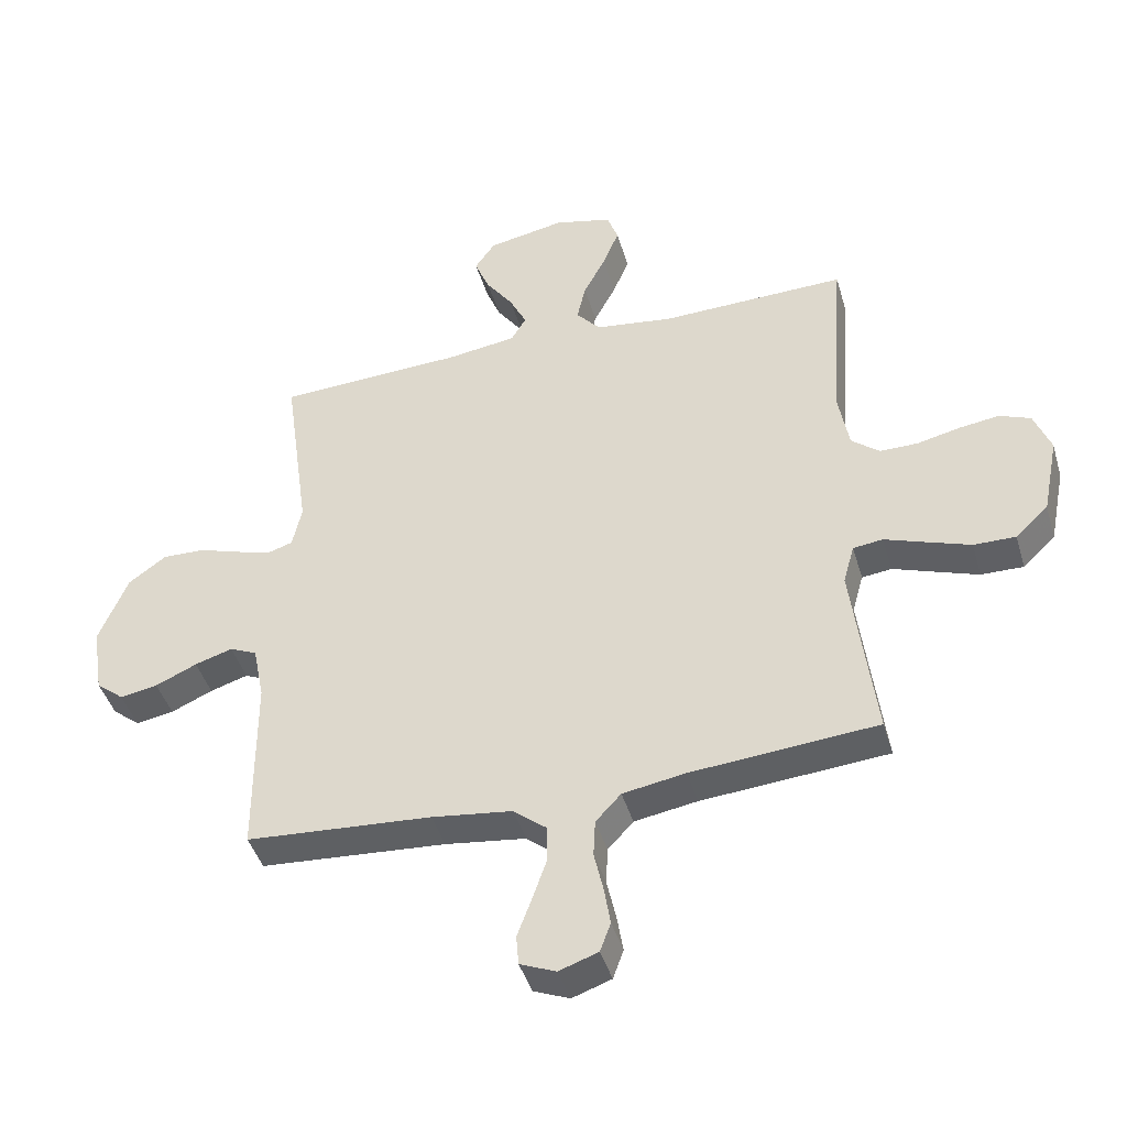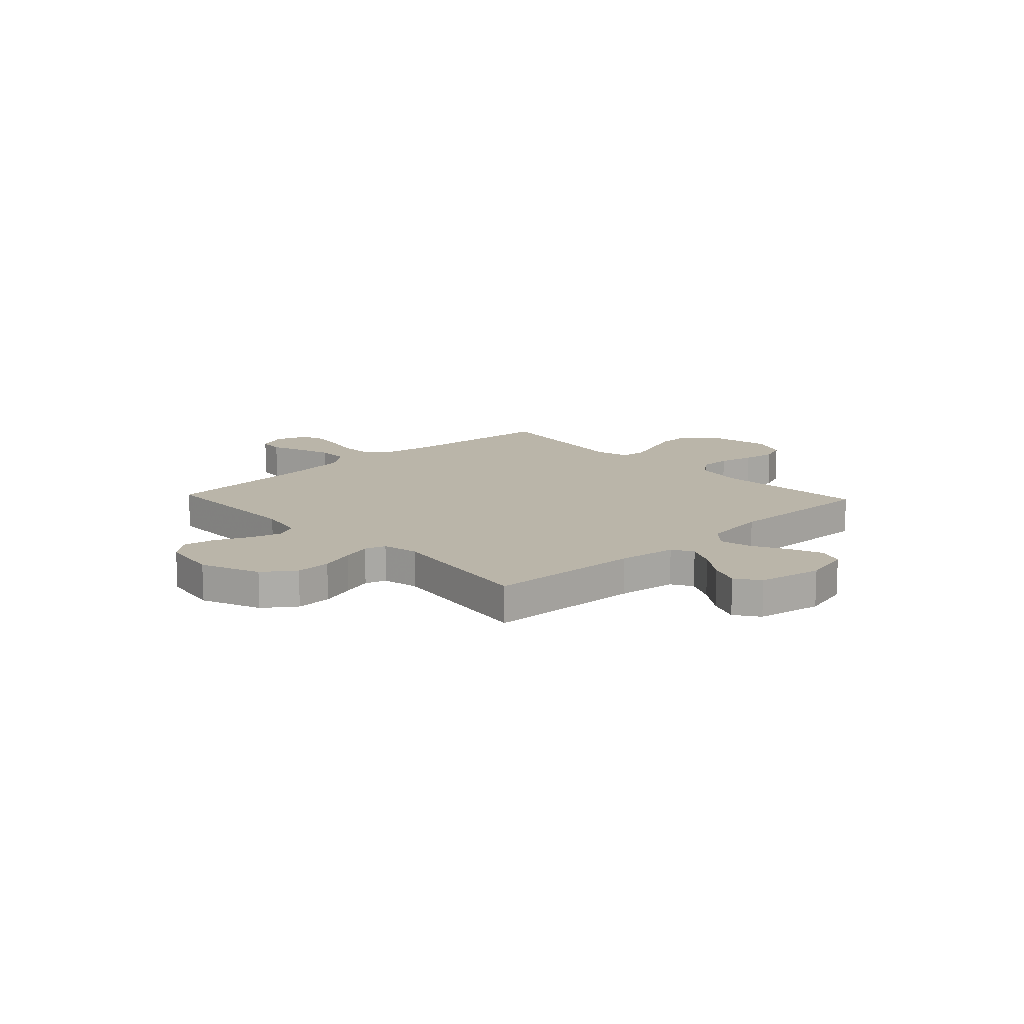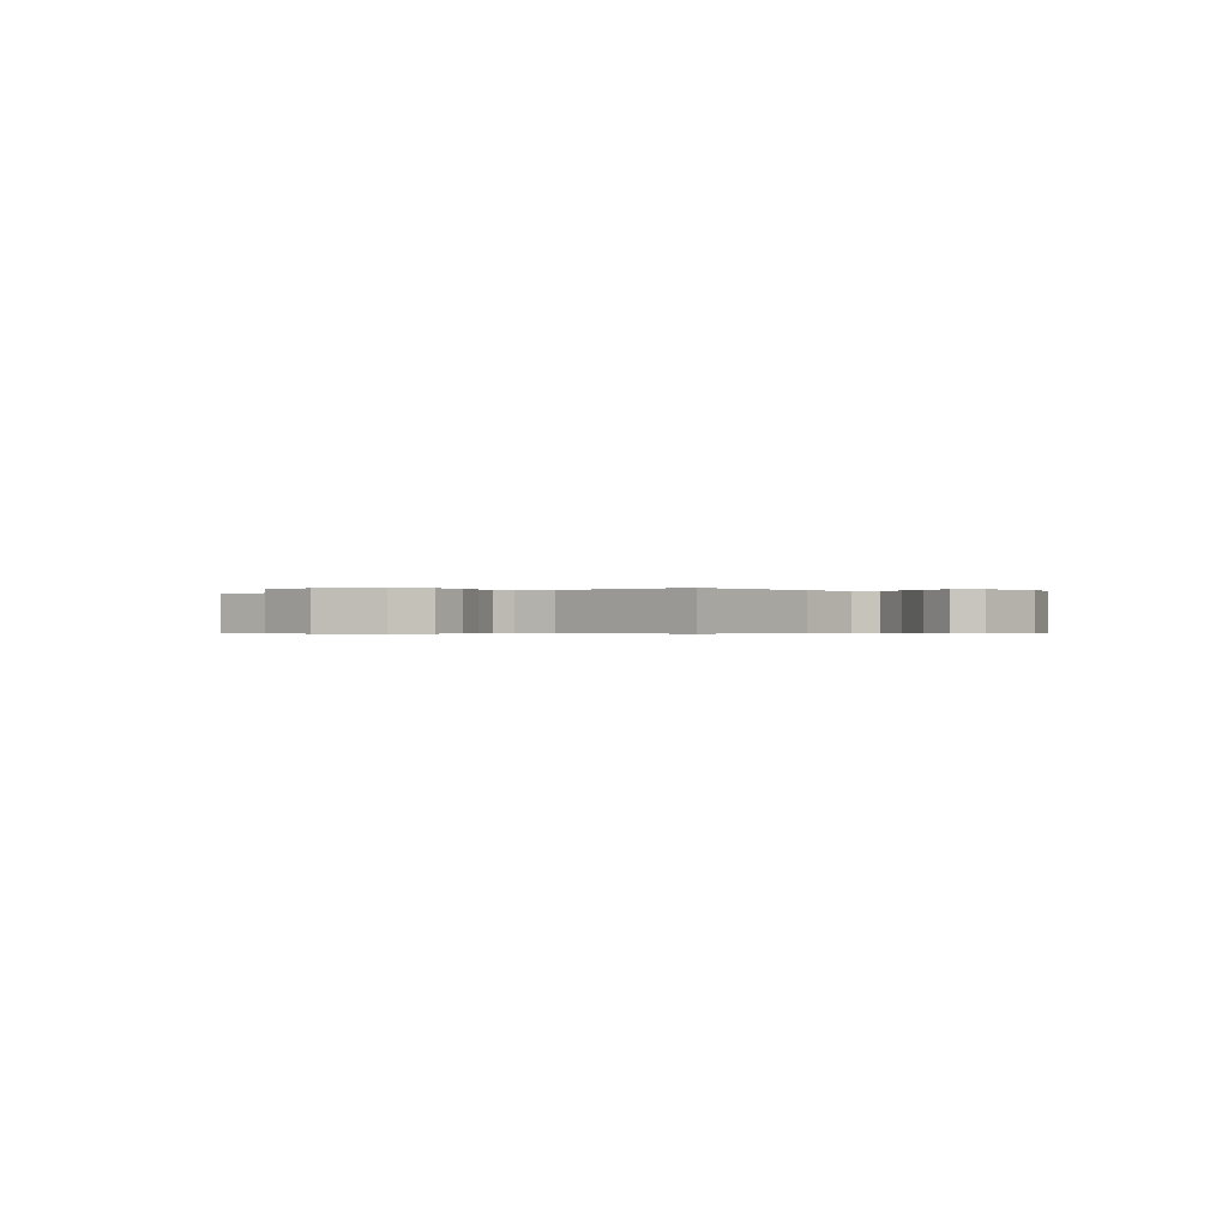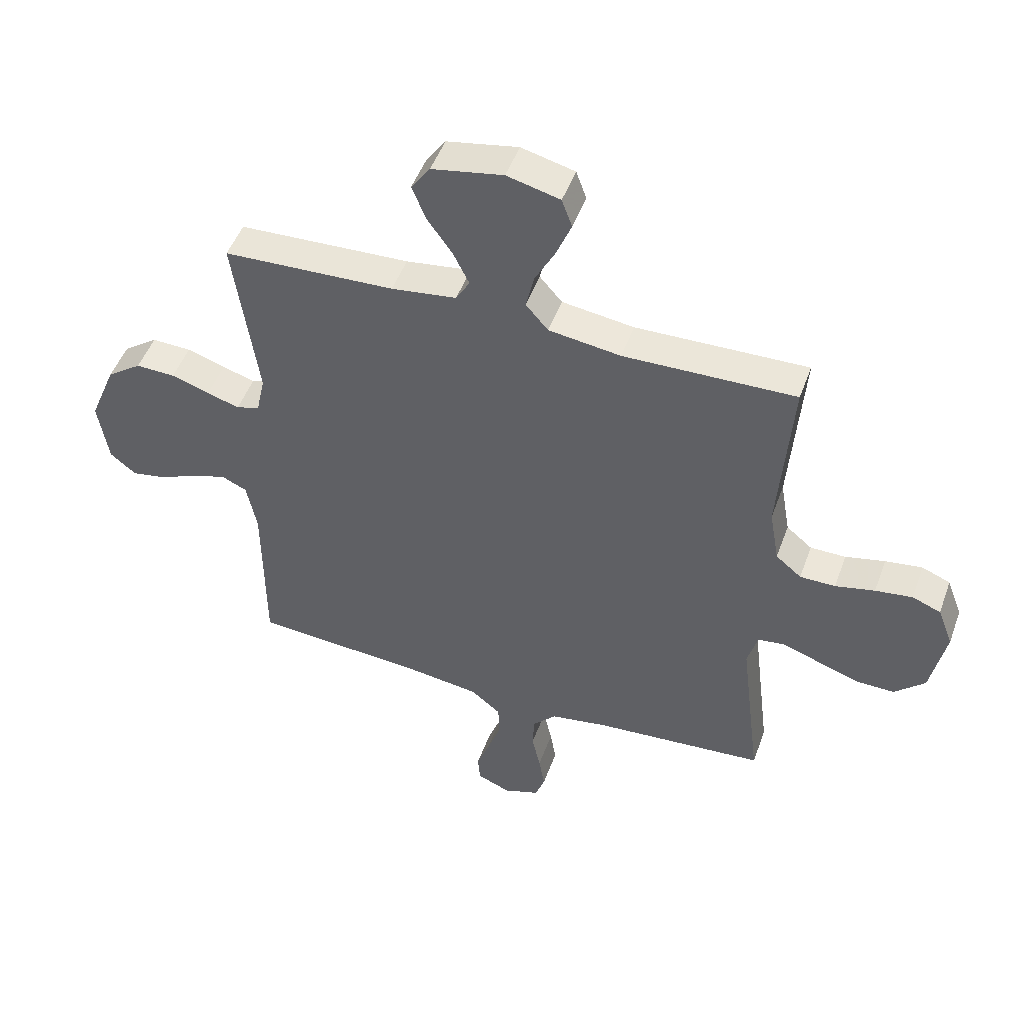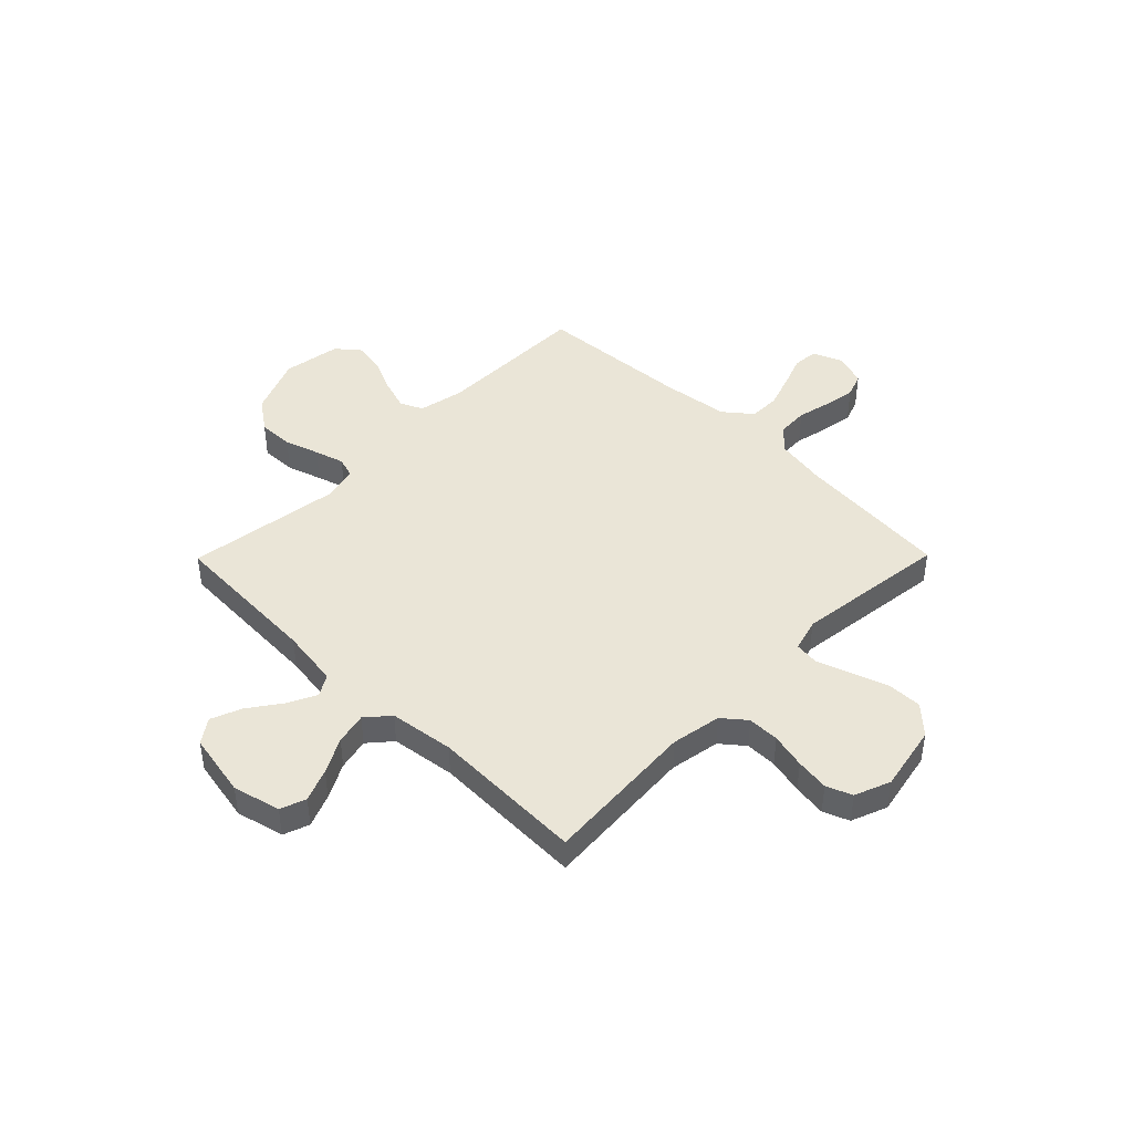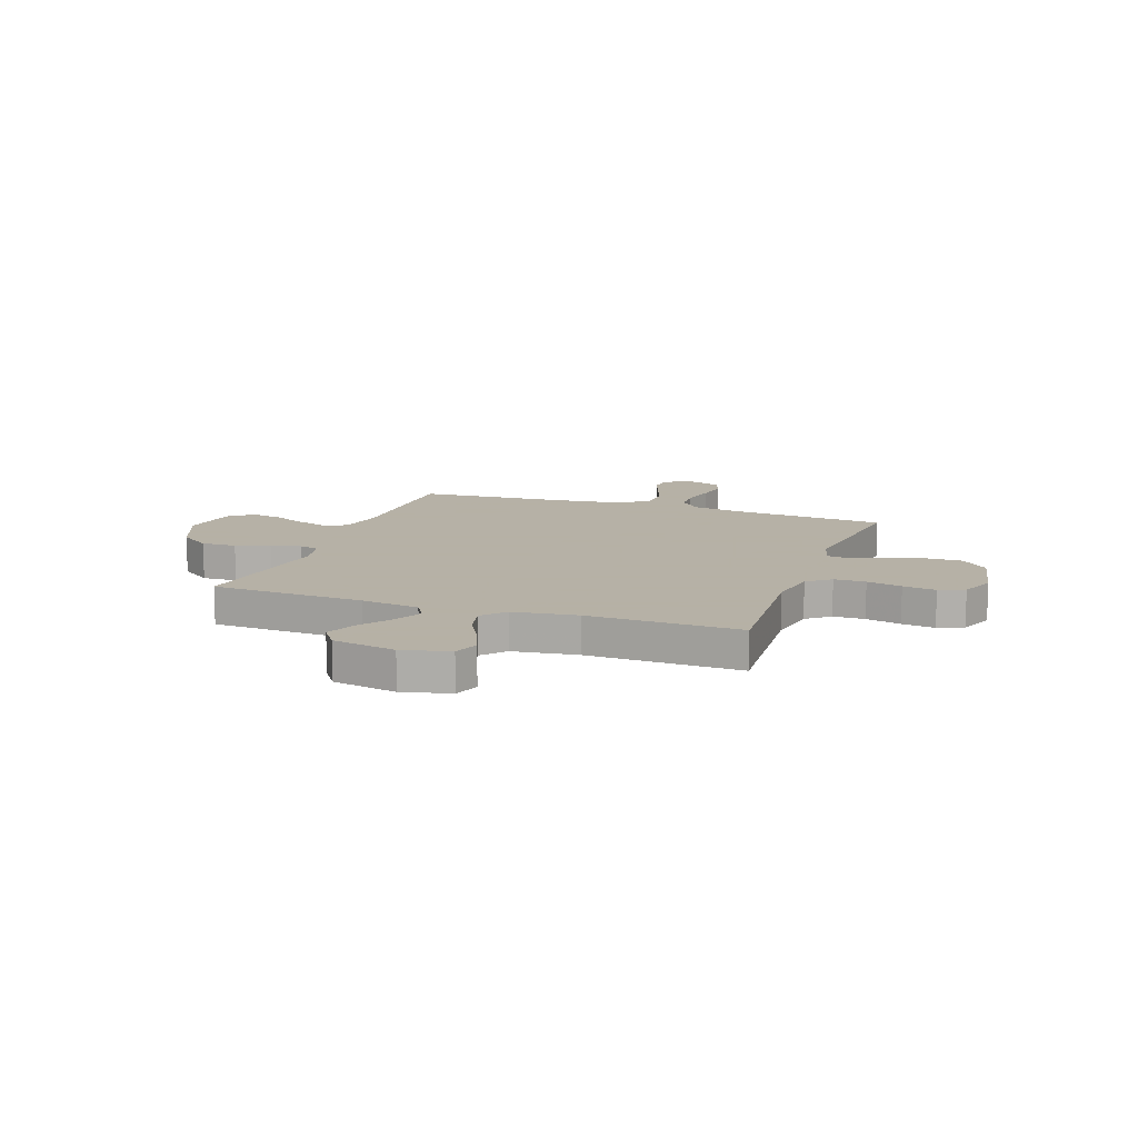
<metadata>
{"format":"obj","ext":"obj","renderer":"f3d","projection":"perspective","resolution":1024,"background":"white","views":[{"elev":-43.4,"azim":16.1,"up":"+Z"},{"elev":13.7,"azim":-43.2,"up":"+Y"},{"elev":-0.4,"azim":-54.4,"up":"+Y"},{"elev":49.0,"azim":19.6,"up":"+Z"},{"elev":44.2,"azim":44.6,"up":"+Y"},{"elev":12.1,"azim":19.6,"up":"+Y"}]}
</metadata>
<code>
v 0.5 0.07 -0.5
v 0.2 0.07 -0.525
v 0.099 0.07 -0.542
v 0.058 0.07 -0.586
v 0.055 0.07 -0.646
v 0.07 0.07 -0.713
v 0.08 0.07 -0.774
v 0.063 0.07 -0.821
v 0 0.07 -0.843
v -0.058 0.07 -0.819
v -0.062 0.07 -0.77
v -0.039 0.07 -0.708
v -0.016 0.07 -0.641
v -0.017 0.07 -0.581
v -0.07 0.07 -0.538
v -0.2 0.07 -0.521
v -0.5 0.07 -0.5
v -0.501 0.07 -0.2
v -0.519 0.07 -0.11
v -0.563 0.07 -0.09
v -0.624 0.07 -0.109
v -0.691 0.07 -0.139
v -0.752 0.07 -0.15
v -0.797 0.07 -0.113
v -0.815 0.07 0
v -0.768 0.07 0.114
v -0.707 0.07 0.158
v -0.638 0.07 0.156
v -0.571 0.07 0.134
v -0.514 0.07 0.117
v -0.473 0.07 0.13
v -0.458 0.07 0.2
v -0.5 0.07 0.5
v -0.2 0.07 0.514
v -0.086 0.07 0.53
v -0.062 0.07 0.571
v -0.09 0.07 0.628
v -0.134 0.07 0.69
v -0.158 0.07 0.75
v -0.125 0.07 0.797
v 0 0.07 0.821
v 0.093 0.07 0.798
v 0.111 0.07 0.748
v 0.085 0.07 0.684
v 0.049 0.07 0.616
v 0.035 0.07 0.554
v 0.074 0.07 0.509
v 0.2 0.07 0.492
v 0.5 0.07 0.5
v 0.478 0.07 0.2
v 0.495 0.07 0.102
v 0.54 0.07 0.065
v 0.602 0.07 0.065
v 0.671 0.07 0.081
v 0.736 0.07 0.09
v 0.786 0.07 0.07
v 0.813 0.07 0
v 0.787 0.07 -0.129
v 0.734 0.07 -0.179
v 0.666 0.07 -0.178
v 0.594 0.07 -0.153
v 0.529 0.07 -0.13
v 0.481 0.07 -0.136
v 0.463 0.07 -0.2
v 0.5 0 -0.5
v 0.2 0 -0.525
v 0.099 0 -0.542
v 0.058 0 -0.586
v 0.055 0 -0.646
v 0.07 0 -0.713
v 0.08 0 -0.774
v 0.063 0 -0.821
v 0 0 -0.843
v -0.058 0 -0.819
v -0.062 0 -0.77
v -0.039 0 -0.708
v -0.016 0 -0.641
v -0.017 0 -0.581
v -0.07 0 -0.538
v -0.2 0 -0.521
v -0.5 0 -0.5
v -0.501 0 -0.2
v -0.519 0 -0.11
v -0.563 0 -0.09
v -0.624 0 -0.109
v -0.691 0 -0.139
v -0.752 0 -0.15
v -0.797 0 -0.113
v -0.815 0 0
v -0.768 0 0.114
v -0.707 0 0.158
v -0.638 0 0.156
v -0.571 0 0.134
v -0.514 0 0.117
v -0.473 0 0.13
v -0.458 0 0.2
v -0.5 0 0.5
v -0.2 0 0.514
v -0.086 0 0.53
v -0.062 0 0.571
v -0.09 0 0.628
v -0.134 0 0.69
v -0.158 0 0.75
v -0.125 0 0.797
v 0 0 0.821
v 0.093 0 0.798
v 0.111 0 0.748
v 0.085 0 0.684
v 0.049 0 0.616
v 0.035 0 0.554
v 0.074 0 0.509
v 0.2 0 0.492
v 0.5 0 0.5
v 0.478 0 0.2
v 0.495 0 0.102
v 0.54 0 0.065
v 0.602 0 0.065
v 0.671 0 0.081
v 0.736 0 0.09
v 0.786 0 0.07
v 0.813 0 0
v 0.787 0 -0.129
v 0.734 0 -0.179
v 0.666 0 -0.178
v 0.594 0 -0.153
v 0.529 0 -0.13
v 0.481 0 -0.136
v 0.463 0 -0.2
f 59 60 61 62
f 57 58 59 62
f 57 62 63
f 56 57 63
f 53 54 55 56
f 53 56 63
f 52 53 63
f 51 52 63
f 50 51 63 64
f 48 49 50
f 47 48 50 64
f 42 43 44 45
f 40 41 42 45
f 40 45 46
f 37 38 39 40
f 36 37 40 46
f 35 36 46 47
f 32 33 34
f 31 32 34 35
f 26 27 28 29
f 26 29 30
f 25 26 30
f 24 25 30 31
f 21 22 23 24
f 20 21 24 31
f 16 17 18
f 15 16 18 19
f 14 15 19
f 9 10 11 12
f 9 12 13
f 8 9 13 14
f 5 6 7 8
f 47 64 1 2
f 35 47 2 3
f 19 20 31 35
f 14 19 35 3
f 5 8 14
f 4 5 14
f 3 4 14
f 126 125 124 123
f 126 123 122 121
f 127 126 121
f 127 121 120
f 120 119 118 117
f 127 120 117
f 127 117 116
f 127 116 115
f 128 127 115 114
f 114 113 112
f 128 114 112 111
f 109 108 107 106
f 109 106 105 104
f 110 109 104
f 104 103 102 101
f 110 104 101 100
f 111 110 100 99
f 98 97 96
f 99 98 96 95
f 93 92 91 90
f 94 93 90
f 94 90 89
f 95 94 89 88
f 88 87 86 85
f 95 88 85 84
f 82 81 80
f 83 82 80 79
f 83 79 78
f 76 75 74 73
f 77 76 73
f 78 77 73 72
f 72 71 70 69
f 66 65 128 111
f 67 66 111 99
f 99 95 84 83
f 67 99 83 78
f 78 72 69
f 78 69 68
f 78 68 67
f 1 65 66 2
f 2 66 67 3
f 3 67 68 4
f 4 68 69 5
f 5 69 70 6
f 6 70 71 7
f 7 71 72 8
f 8 72 73 9
f 9 73 74 10
f 10 74 75 11
f 11 75 76 12
f 12 76 77 13
f 13 77 78 14
f 14 78 79 15
f 15 79 80 16
f 16 80 81 17
f 17 81 82 18
f 18 82 83 19
f 19 83 84 20
f 20 84 85 21
f 21 85 86 22
f 22 86 87 23
f 23 87 88 24
f 24 88 89 25
f 25 89 90 26
f 26 90 91 27
f 27 91 92 28
f 28 92 93 29
f 29 93 94 30
f 30 94 95 31
f 31 95 96 32
f 32 96 97 33
f 33 97 98 34
f 34 98 99 35
f 35 99 100 36
f 36 100 101 37
f 37 101 102 38
f 38 102 103 39
f 39 103 104 40
f 40 104 105 41
f 41 105 106 42
f 42 106 107 43
f 43 107 108 44
f 44 108 109 45
f 45 109 110 46
f 46 110 111 47
f 47 111 112 48
f 48 112 113 49
f 49 113 114 50
f 50 114 115 51
f 51 115 116 52
f 52 116 117 53
f 53 117 118 54
f 54 118 119 55
f 55 119 120 56
f 56 120 121 57
f 57 121 122 58
f 58 122 123 59
f 59 123 124 60
f 60 124 125 61
f 61 125 126 62
f 62 126 127 63
f 63 127 128 64
f 64 128 65 1

</code>
